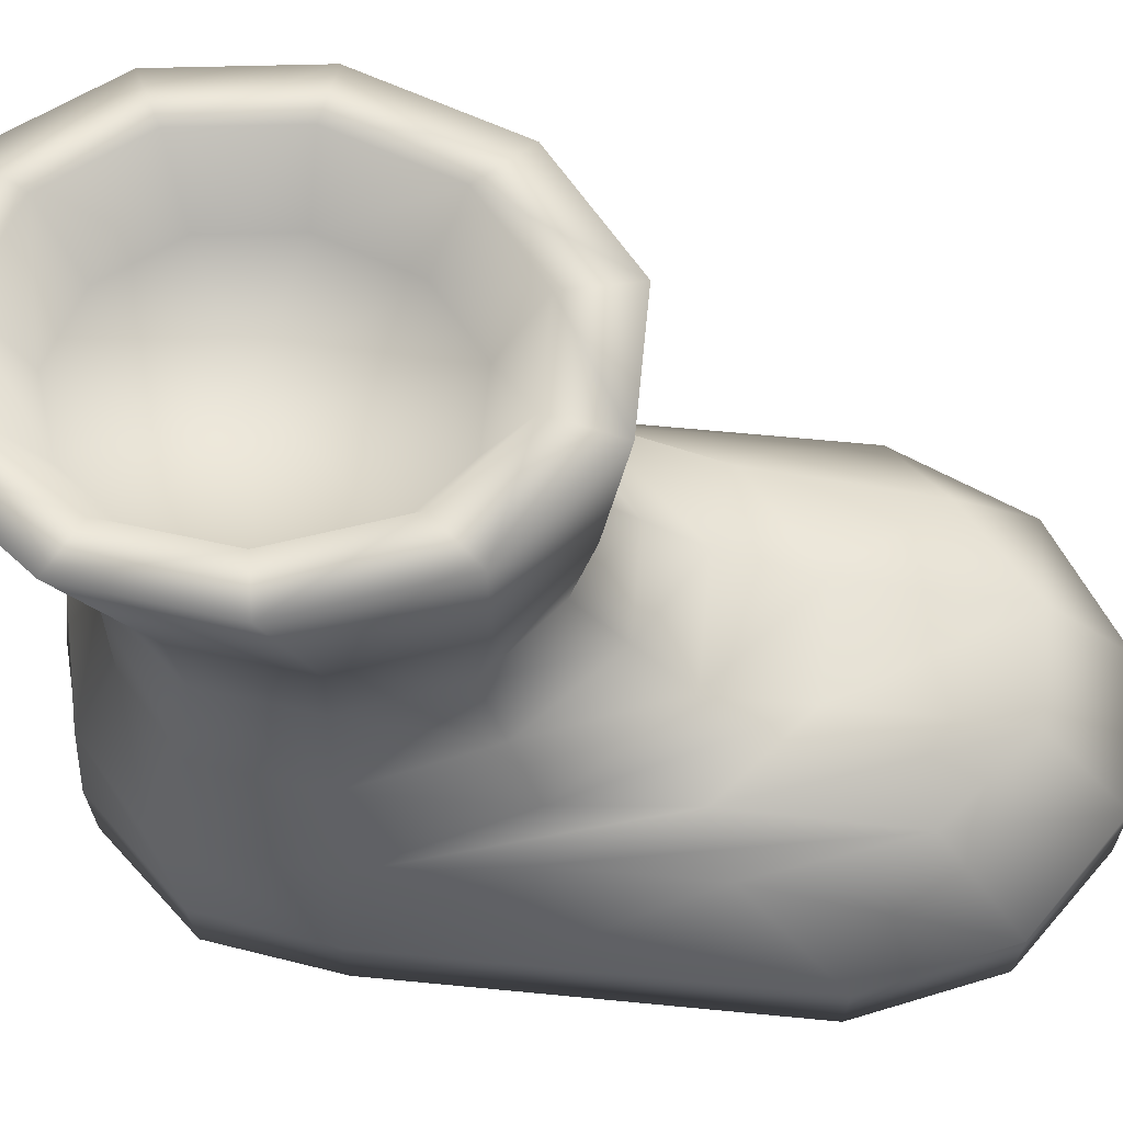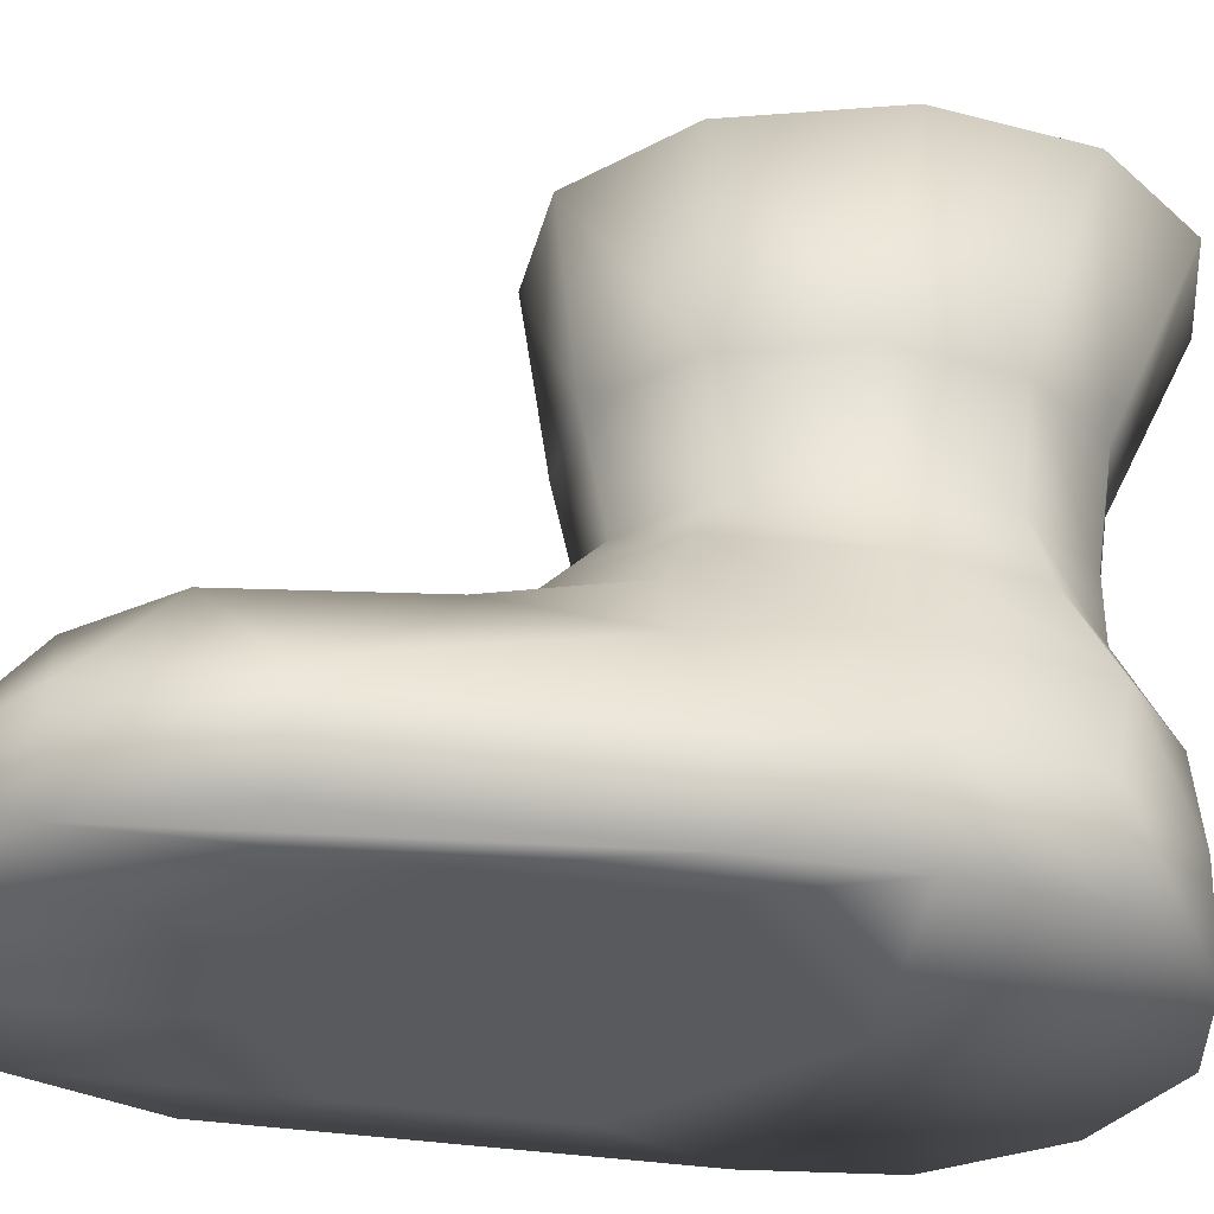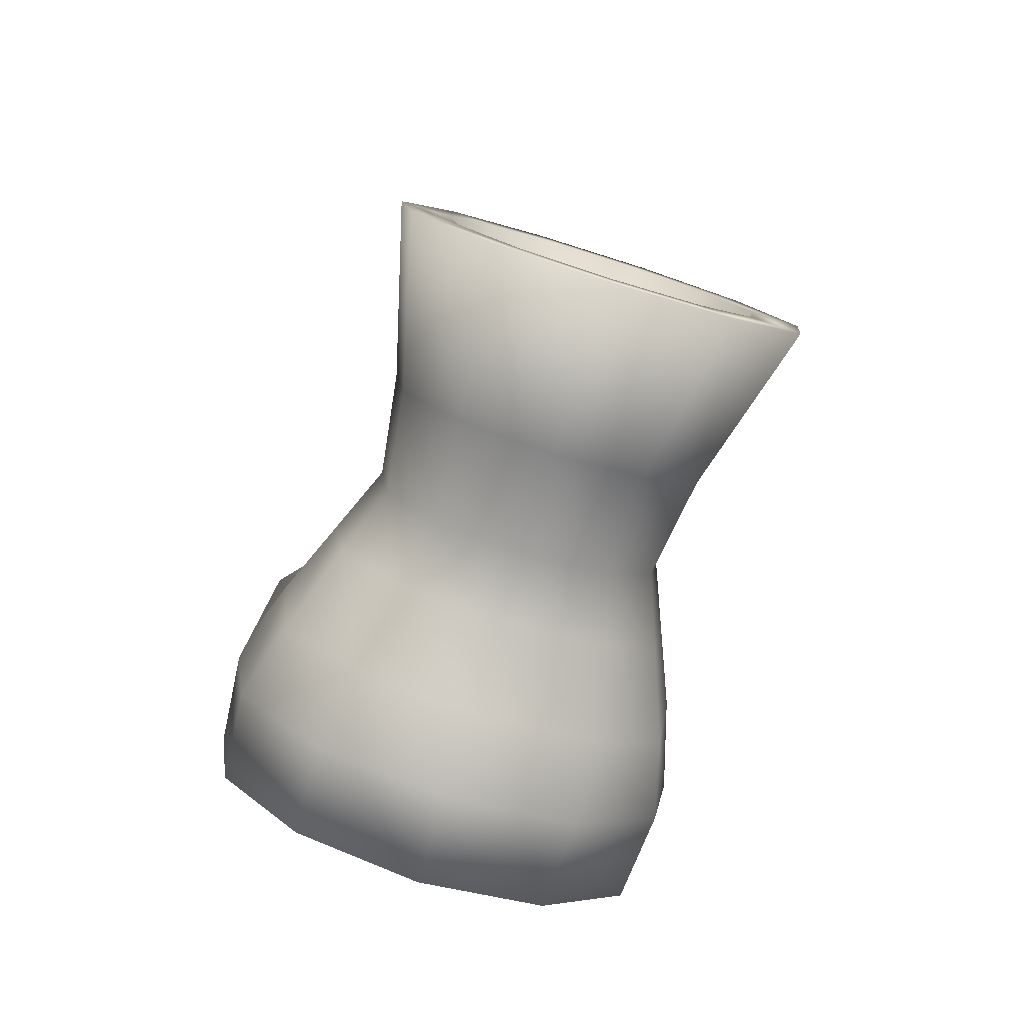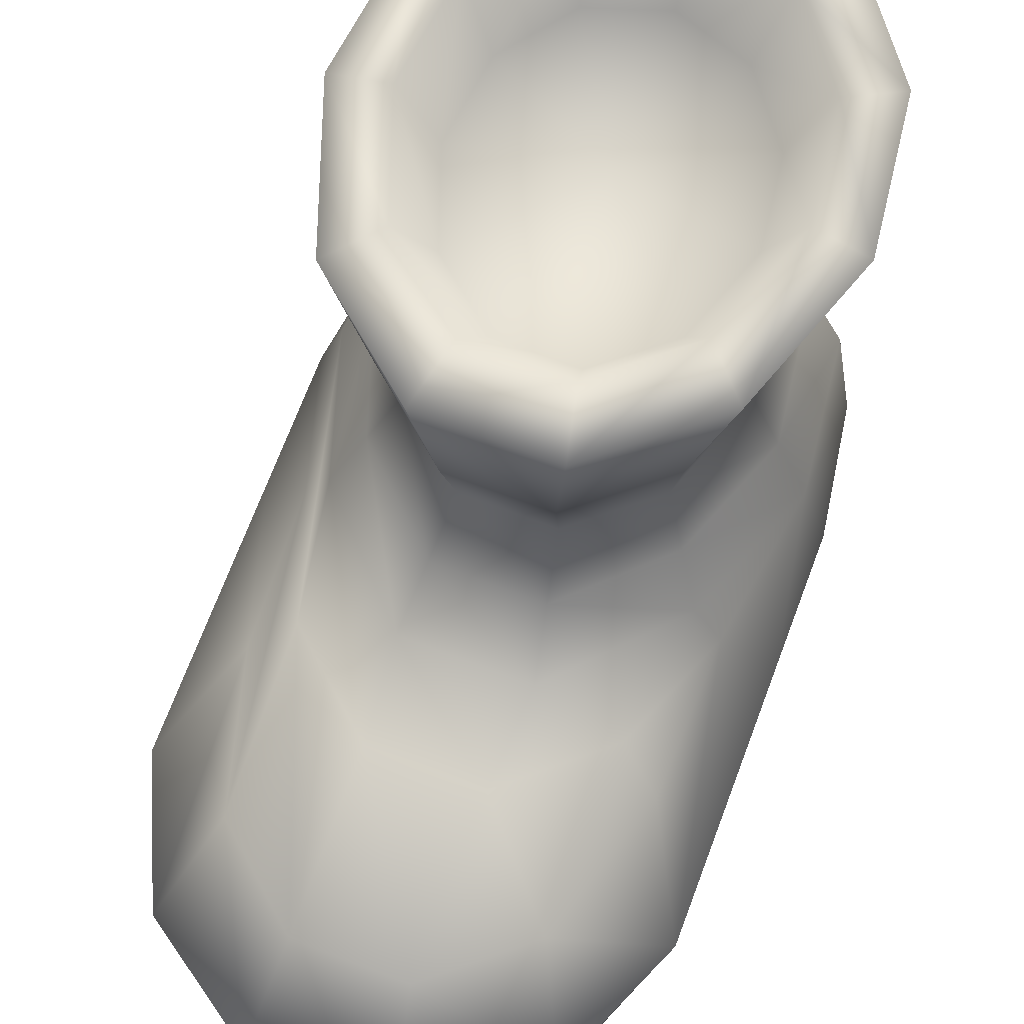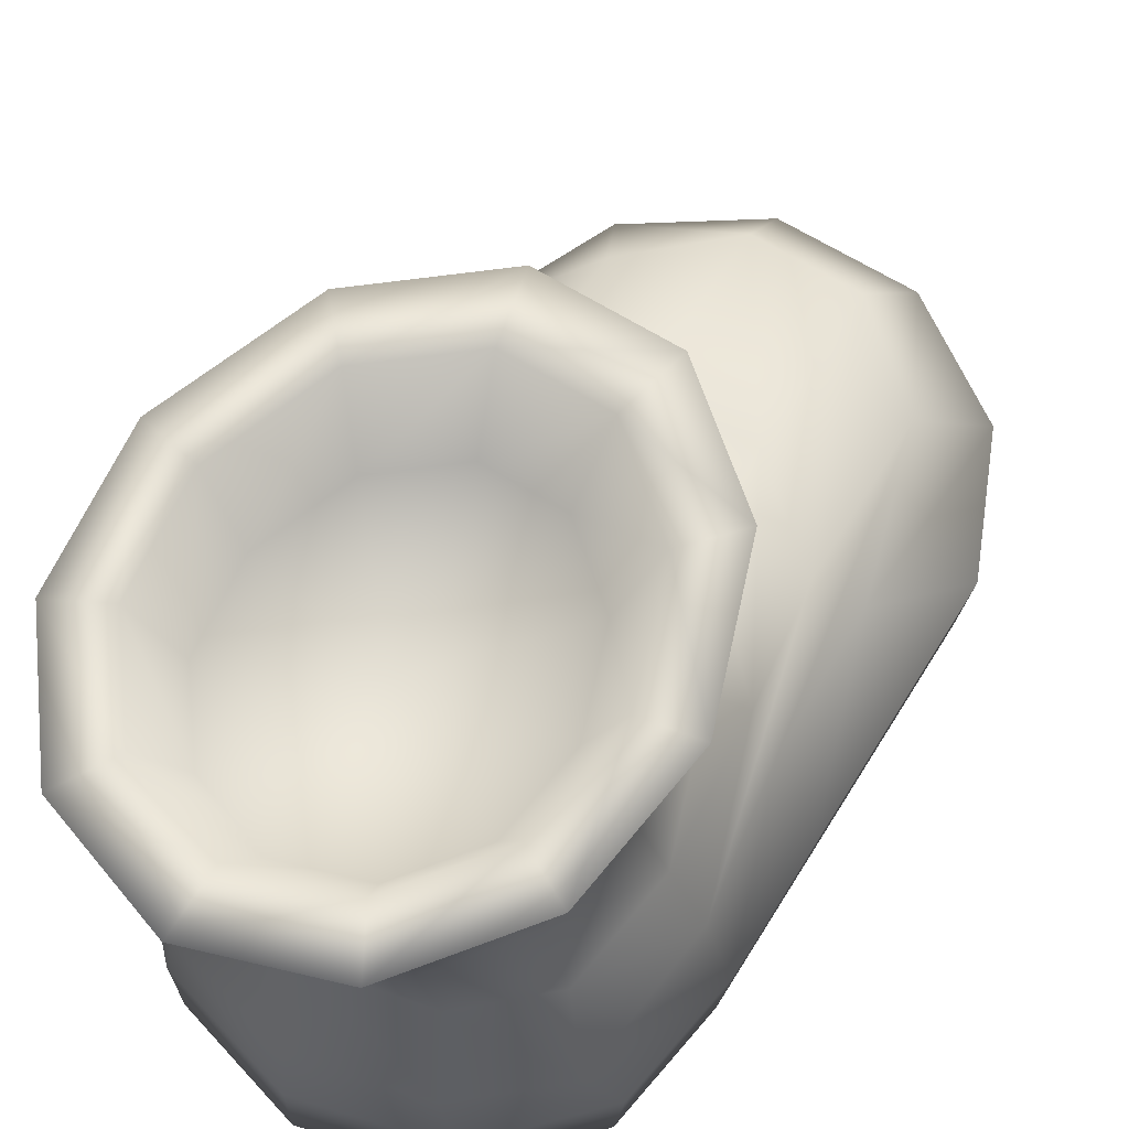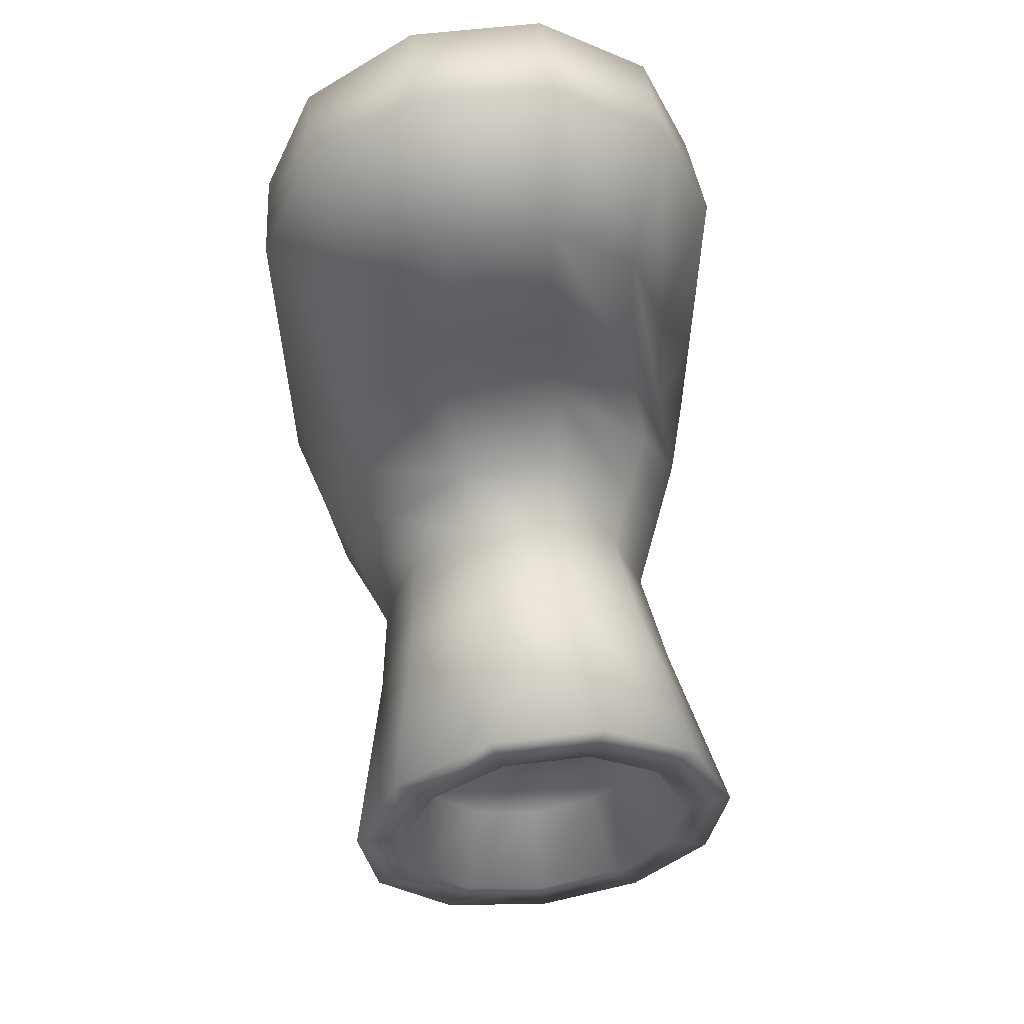
<metadata>
{"format":"obj","ext":"obj","renderer":"f3d","projection":"perspective","resolution":1024,"background":"white","views":[{"elev":63.4,"azim":-84.4,"up":"+Y"},{"elev":-31.7,"azim":76.7,"up":"+Y"},{"elev":-79.6,"azim":162.6,"up":"+Z"},{"elev":70.9,"azim":20.7,"up":"+Y"},{"elev":65.4,"azim":-148.2,"up":"+Y"},{"elev":59.5,"azim":173.0,"up":"+Z"}]}
</metadata>
<code>
o Mesh_Cylinder
v 0 -1.485 -0.765
v 0 -1.485 -2.504
v 0.9853 -1.485 -2.228
v 1.658 -1.485 -1.487
v 1.804 -1.485 -0.5174
v 1.377 -1.485 0.3741
v 0.5135 -1.485 0.9039
v -0.5135 -1.485 0.9039
v -1.377 -1.485 0.3741
v -1.804 -1.485 -0.5174
v -1.658 -1.485 -1.487
v -0.9853 -1.485 -2.228
v 0 -0.7858 -2.504
v 1.023 -0.7858 -2.228
v -1e-06 -0.1273 -2.408
v 0.9111 -0.1273 -2.207
v 1.721 -0.7858 -1.487
v 1.533 -0.1273 -1.667
v 1.873 -0.7858 -0.5174
v 1.668 -0.08676 -0.5174
v -1.873 -0.7858 -0.5174
v -1.721 -0.7858 -1.487
v -1.668 -0.08676 -0.5174
v -1.533 -0.1273 -1.667
v -1.023 -0.7858 -2.228
v -0.9111 -0.1273 -2.207
v 1.804 -1.485 2.532
v 1.873 -0.7858 2.532
v 1.43 -0.7858 3.556
v 1.377 -1.485 3.556
v 1.439 -0.2277 1.768
v 1.099 0.007182 2.921
v 0.5331 -0.7858 4.164
v 0.5135 -1.485 4.164
v 0.4096 0.0659 3.506
v -0.5331 -0.7858 4.164
v -0.5135 -1.485 4.164
v -0.4096 0.0659 3.506
v -1.43 -0.7858 3.556
v -1.377 -1.485 3.556
v -1.099 0.007181 2.921
v -1.873 -0.7858 2.532
v -1.804 -1.485 2.532
v -1.439 -0.2277 1.768
v -0.6452 1.088 -1.938
v -0.7115 1.89 -2.038
v 0 1.89 -2.275
v 0 1.088 -2.153
v -0.9067 3.252 -2.623
v -1e-06 3.252 -2.926
v -1.086 1.088 -1.361
v -1.197 1.89 -1.402
v -1.526 3.252 -1.812
v -1.181 1.088 -0.5662
v -1.303 1.89 -0.5246
v -1.66 3.252 -0.7305
v -0.902 1.088 0.221
v -0.9946 1.89 0.3434
v -1.268 3.252 0.3757
v -0.3362 1.088 0.6888
v -0.3708 1.89 0.8593
v -0.4725 3.252 1.033
v 0.3362 1.088 0.6888
v 0.3708 1.89 0.8593
v 0.4725 3.252 1.033
v 0.902 1.088 0.221
v 0.9946 1.89 0.3434
v 1.268 3.252 0.3757
v 1.181 1.088 -0.5662
v 1.303 1.89 -0.5246
v 1.66 3.252 -0.7305
v 1.086 1.088 -1.361
v 1.197 1.89 -1.402
v 1.526 3.252 -1.812
v 0.6452 1.088 -1.938
v 0.7115 1.89 -2.038
v 0.9067 3.252 -2.623
v 0 3.252 -2.471
v 0.6902 3.252 -2.241
v 1.161 3.252 -1.623
v 1.264 3.252 -0.8038
v 0.9649 3.252 0.03825
v 0.3597 3.252 0.5387
v -0.3597 3.252 0.5388
v -0.9649 3.252 0.03826
v -1.264 3.252 -0.8038
v -1.161 3.252 -1.623
v -0.6902 3.252 -2.241
v -0.548 2.599 -1.989
v 0 2.599 -2.172
v -0.9219 2.599 -1.499
v -1.003 2.599 -0.852
v -0.766 2.599 -0.1835
v -0.2855 2.599 0.2138
v 0.2855 2.599 0.2138
v 0.766 2.599 -0.1835
v 1.003 2.599 -0.852
v 0.9219 2.599 -1.499
v 0.5479 2.599 -1.989
v 0 2.599 -1.038
v -1.477 -0.1455 0.6317
v -1.128 0.1392 1.586
v -1.274 0.2785 0.6392
v -0.4204 0.1392 2.194
v -0.4748 0.2785 1.473
v 0.4204 0.1392 2.194
v 0.4748 0.2785 1.473
v 1.128 0.1392 1.586
v 1.274 0.2785 0.6392
v 1.477 -0.1455 0.6317
v -1.377 -1.485 1.703
v -1.804 -1.485 0.4778
v -0.5135 -1.485 2.311
v 0.5135 -1.485 2.311
v 1.377 -1.485 1.703
v 1.804 -1.485 0.4778
v -1.873 -0.7858 0.4778
v 1.873 -0.7858 0.4778
v 0 0.5325 -2.07
v 0.771 0.5325 -1.892
v 1.297 0.5325 -1.416
v 1.412 0.5325 -0.5431
v 1.078 0.7053 0.4188
v 0.4018 0.7053 1.06
v -0.4018 0.7053 1.06
v -1.078 0.7053 0.4188
v -1.412 0.5325 -0.5431
v -1.297 0.5325 -1.416
v -0.771 0.5325 -1.892
f 1 2 3
f 1 3 4
f 1 4 5
f 1 5 6
f 1 6 7
f 1 7 8
f 1 8 9
f 1 9 10
f 1 10 11
f 1 11 12
f 2 1 12
f 2 13 14
f 2 14 3
f 13 15 16
f 13 16 14
f 3 14 17
f 3 17 4
f 14 16 18
f 14 18 17
f 4 17 19
f 4 19 5
f 17 18 20
f 17 20 19
f 10 21 22
f 10 22 11
f 21 23 24
f 21 24 22
f 11 22 25
f 11 25 12
f 22 24 26
f 22 26 25
f 15 13 25
f 15 25 26
f 13 2 12
f 13 12 25
f 27 28 29
f 27 29 30
f 28 31 32
f 28 32 29
f 30 29 33
f 30 33 34
f 29 32 35
f 29 35 33
f 34 33 36
f 34 36 37
f 33 35 38
f 33 38 36
f 37 36 39
f 37 39 40
f 36 38 41
f 36 41 39
f 40 39 42
f 40 42 43
f 39 41 44
f 39 44 42
f 45 46 47
f 45 47 48
f 46 49 50
f 46 50 47
f 51 52 46
f 51 46 45
f 52 53 49
f 52 49 46
f 54 55 52
f 54 52 51
f 55 56 53
f 55 53 52
f 57 58 55
f 57 55 54
f 58 59 56
f 58 56 55
f 60 61 58
f 60 58 57
f 61 62 59
f 61 59 58
f 63 64 61
f 63 61 60
f 64 65 62
f 64 62 61
f 66 67 64
f 66 64 63
f 67 68 65
f 67 65 64
f 69 70 67
f 69 67 66
f 70 71 68
f 70 68 67
f 72 73 70
f 72 70 69
f 73 74 71
f 73 71 70
f 75 76 73
f 75 73 72
f 76 77 74
f 76 74 73
f 48 47 76
f 48 76 75
f 47 50 77
f 47 77 76
f 77 50 78
f 77 78 79
f 74 77 79
f 74 79 80
f 71 74 80
f 71 80 81
f 68 71 81
f 68 81 82
f 65 68 82
f 65 82 83
f 62 65 83
f 62 83 84
f 59 62 84
f 59 84 85
f 56 59 85
f 56 85 86
f 53 56 86
f 53 86 87
f 49 53 87
f 49 87 88
f 50 49 88
f 50 88 78
f 78 88 89
f 78 89 90
f 88 87 91
f 88 91 89
f 87 86 92
f 87 92 91
f 86 85 93
f 86 93 92
f 85 84 94
f 85 94 93
f 84 83 95
f 84 95 94
f 83 82 96
f 83 96 95
f 82 81 97
f 82 97 96
f 81 80 98
f 81 98 97
f 80 79 99
f 80 99 98
f 79 78 90
f 79 90 99
f 100 99 90
f 100 98 99
f 100 97 98
f 100 96 97
f 100 95 96
f 100 94 95
f 100 93 94
f 100 92 93
f 100 91 92
f 100 89 91
f 100 90 89
f 23 101 102
f 23 102 103
f 101 44 41
f 101 41 102
f 103 102 104
f 103 104 105
f 102 41 38
f 102 38 104
f 105 104 106
f 105 106 107
f 104 38 35
f 104 35 106
f 107 106 108
f 107 108 109
f 106 35 32
f 106 32 108
f 109 108 110
f 109 110 20
f 108 32 31
f 108 31 110
f 9 111 112
f 9 112 10
f 111 40 43
f 111 43 112
f 8 113 111
f 8 111 9
f 113 37 40
f 113 40 111
f 7 114 113
f 7 113 8
f 114 34 37
f 114 37 113
f 6 115 114
f 6 114 7
f 115 30 34
f 115 34 114
f 5 116 115
f 5 115 6
f 116 27 30
f 116 30 115
f 21 117 101
f 21 101 23
f 117 42 44
f 117 44 101
f 10 112 117
f 10 117 21
f 112 43 42
f 112 42 117
f 19 118 116
f 19 116 5
f 118 28 27
f 118 27 116
f 20 110 118
f 20 118 19
f 110 31 28
f 110 28 118
f 15 119 120
f 15 120 16
f 119 48 75
f 119 75 120
f 16 120 121
f 16 121 18
f 120 75 72
f 120 72 121
f 18 121 122
f 18 122 20
f 121 72 69
f 121 69 122
f 20 122 123
f 20 123 109
f 122 69 66
f 122 66 123
f 109 123 124
f 109 124 107
f 123 66 63
f 123 63 124
f 107 124 125
f 107 125 105
f 124 63 60
f 124 60 125
f 105 125 126
f 105 126 103
f 125 60 57
f 125 57 126
f 103 126 127
f 103 127 23
f 126 57 54
f 126 54 127
f 23 127 128
f 23 128 24
f 127 54 51
f 127 51 128
f 24 128 129
f 24 129 26
f 128 51 45
f 128 45 129
f 48 119 129
f 48 129 45
f 119 15 26
f 119 26 129

</code>
